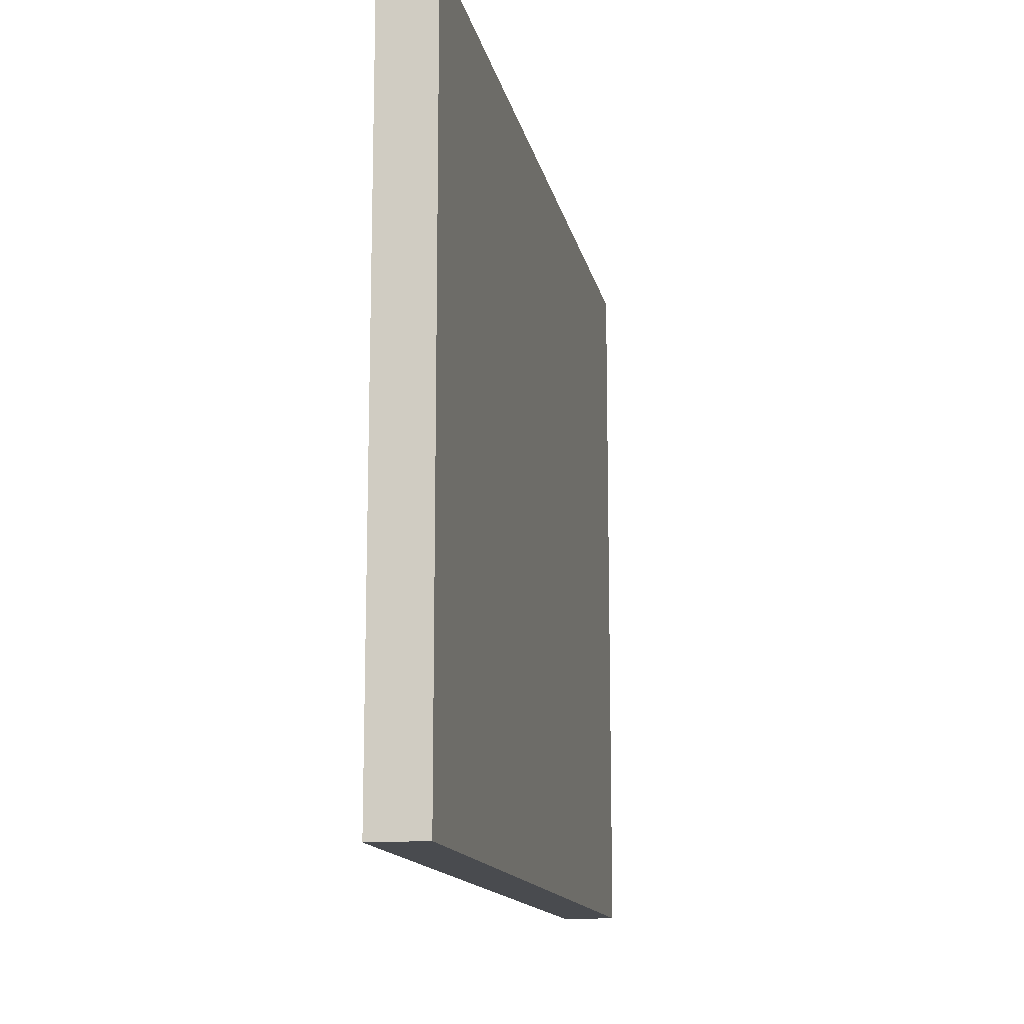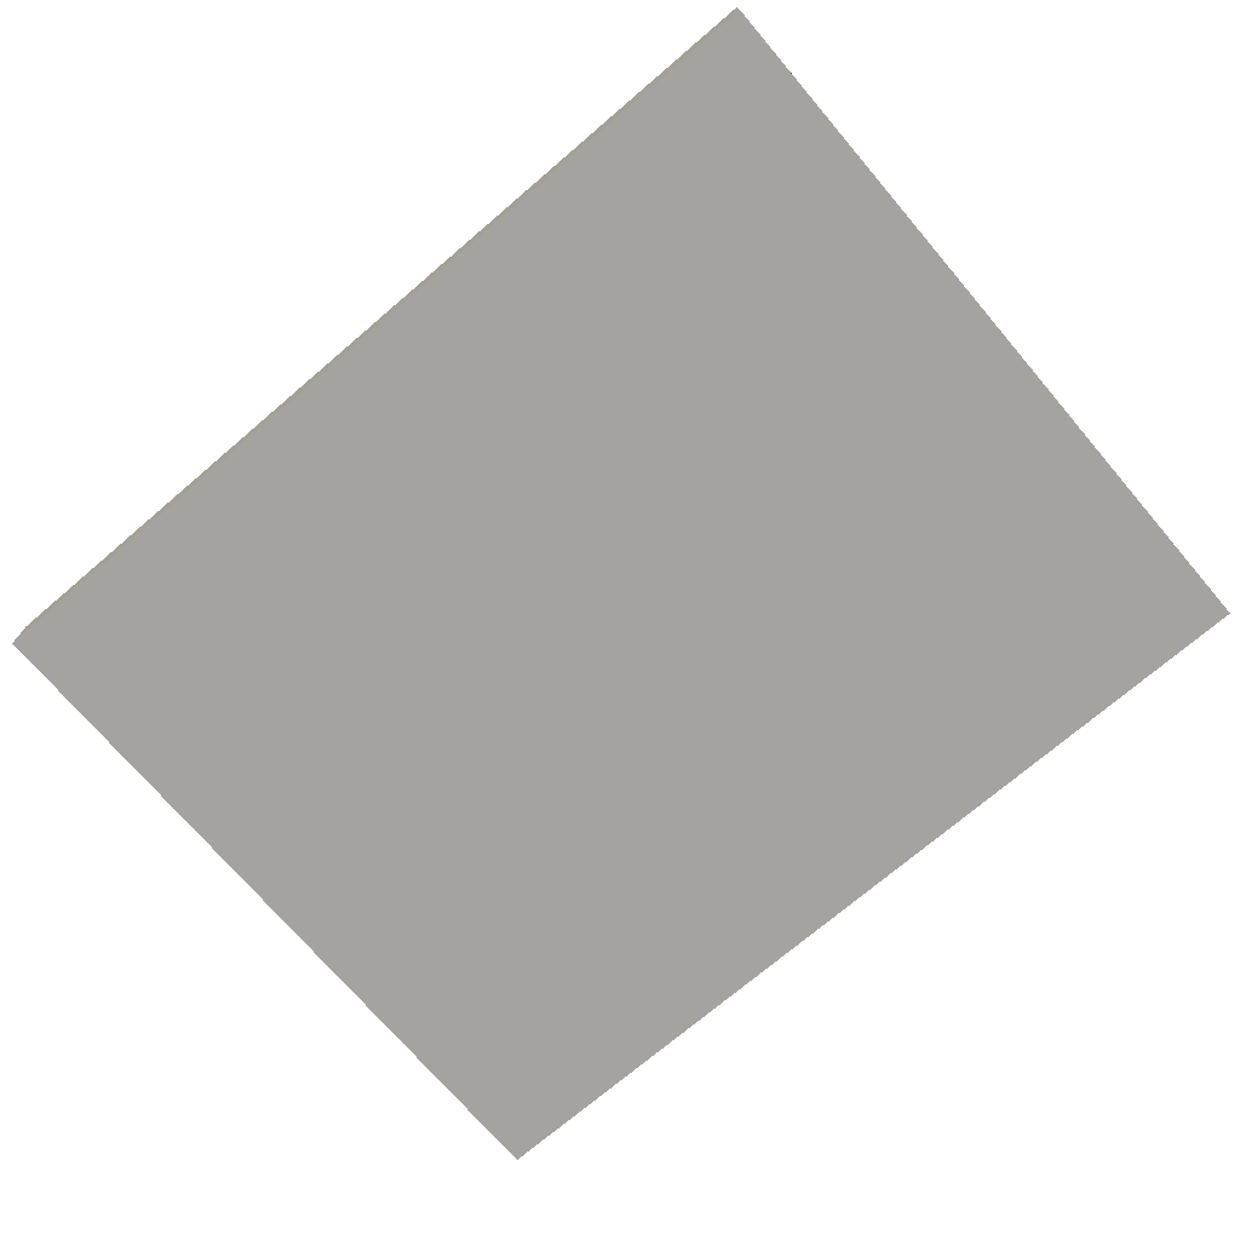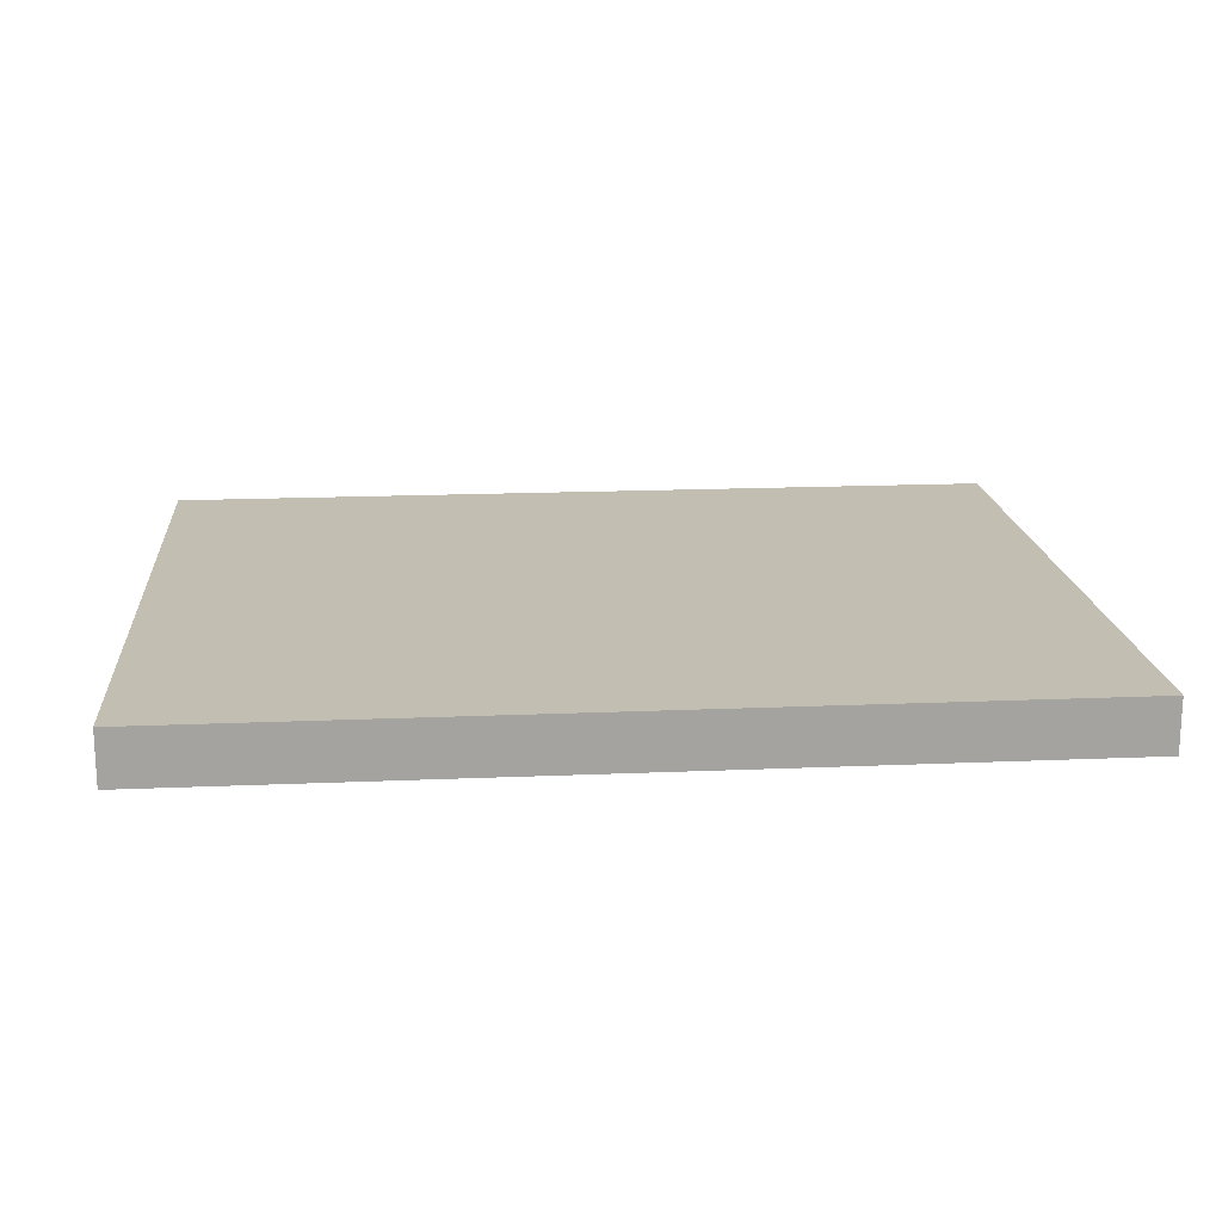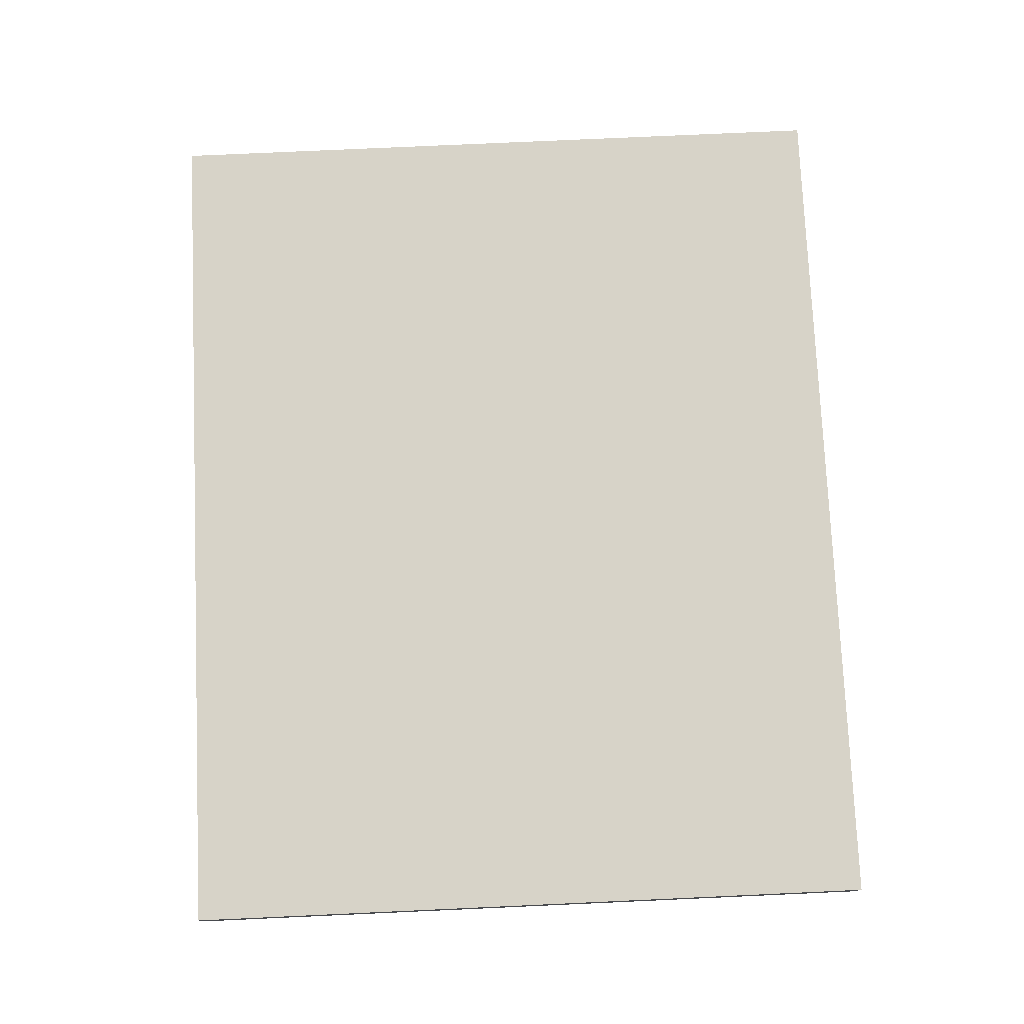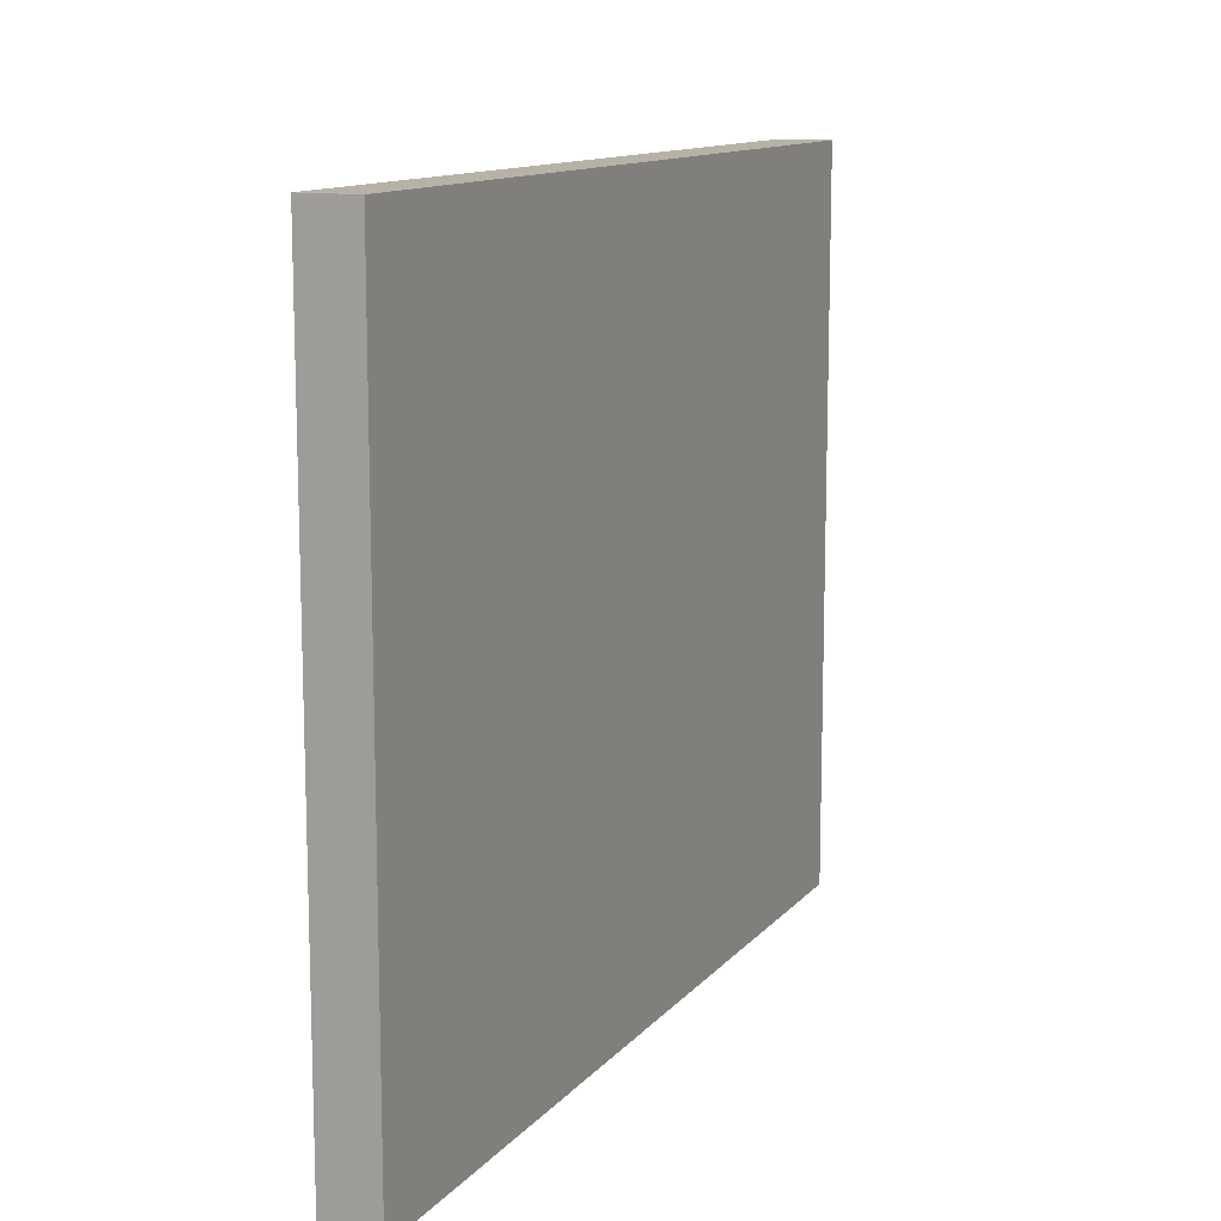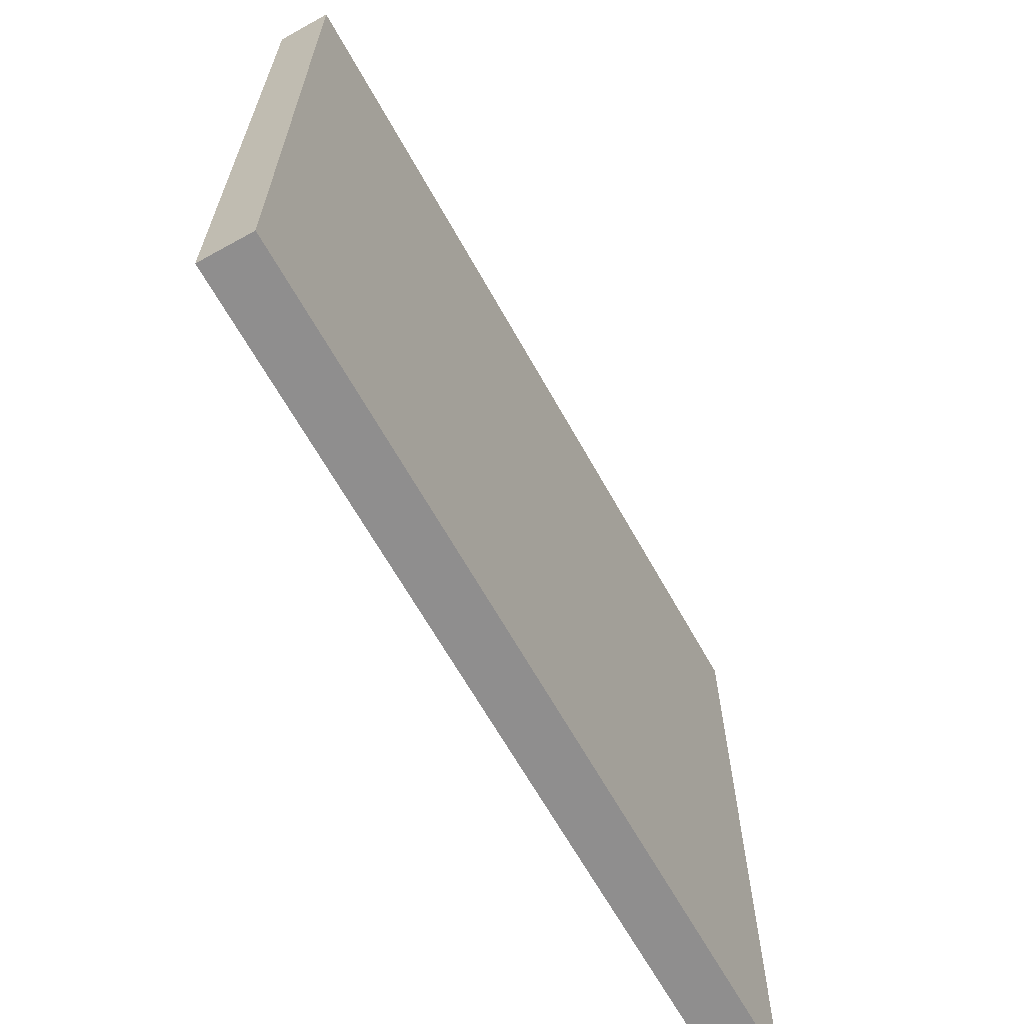
<metadata>
{"format":"obj","ext":"obj","renderer":"f3d","projection":"perspective","resolution":1024,"background":"white","views":[{"elev":-13.8,"azim":-78.9,"up":"+Y"},{"elev":-72.9,"azim":40.5,"up":"+Z"},{"elev":17.3,"azim":-4.9,"up":"+Z"},{"elev":77.0,"azim":87.4,"up":"+Z"},{"elev":12.2,"azim":-66.0,"up":"+Y"},{"elev":-65.0,"azim":119.1,"up":"+Y"}]}
</metadata>
<code>
o Cube.038
v -2.957 2.397 -0.1786
v 2.957 -2.397 0.1786
v -2.957 -2.397 -0.1786
v 2.957 2.397 0.1786
v 0 -2.397 -0.1786
v 2.957 -2.397 -0.1786
v -2.957 -2.397 0.1786
v 2.957 2.397 -0.1786
v -2.957 2.397 0.1786
v 0 2.397 -0.1786
v 0 2.397 0.1786
v 0 -2.397 0.1786
f 11 10 1 9
f 11 12 2 4
f 7 3 5 12
f 4 8 10 11
f 2 6 8 4
f 1 10 5 3
f 12 5 6 2
f 9 7 12 11
f 9 1 3 7
f 10 8 6 5

</code>
